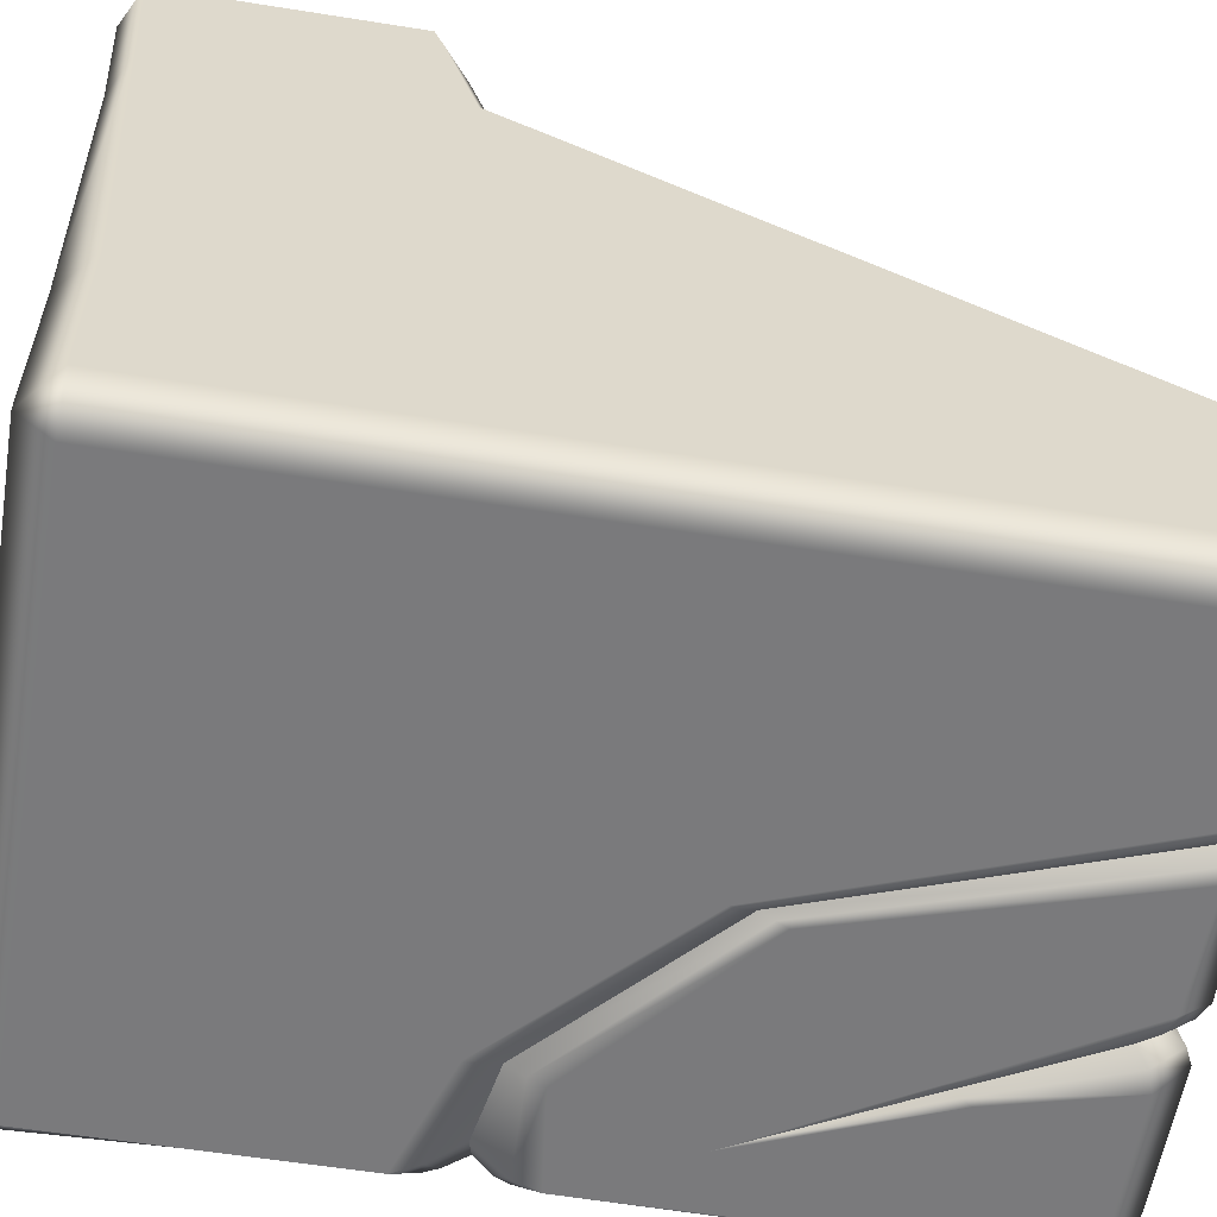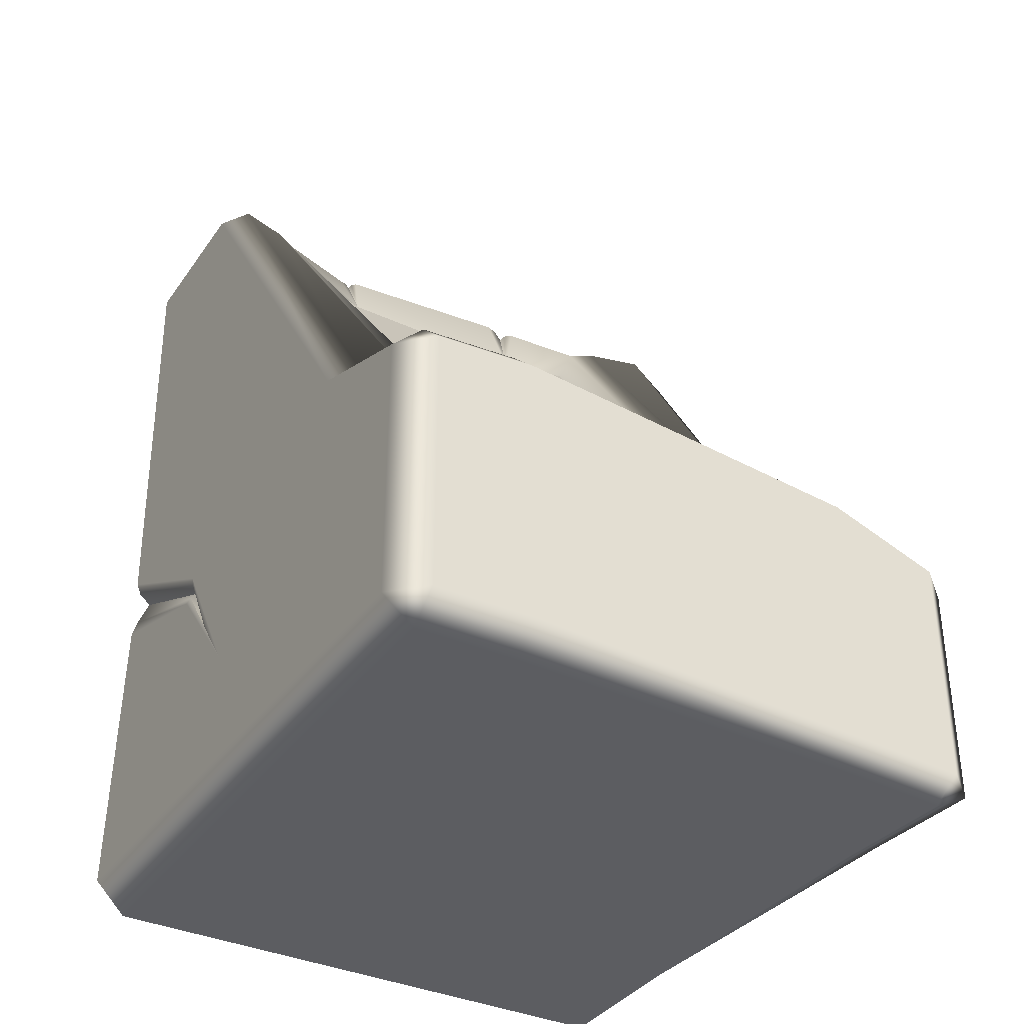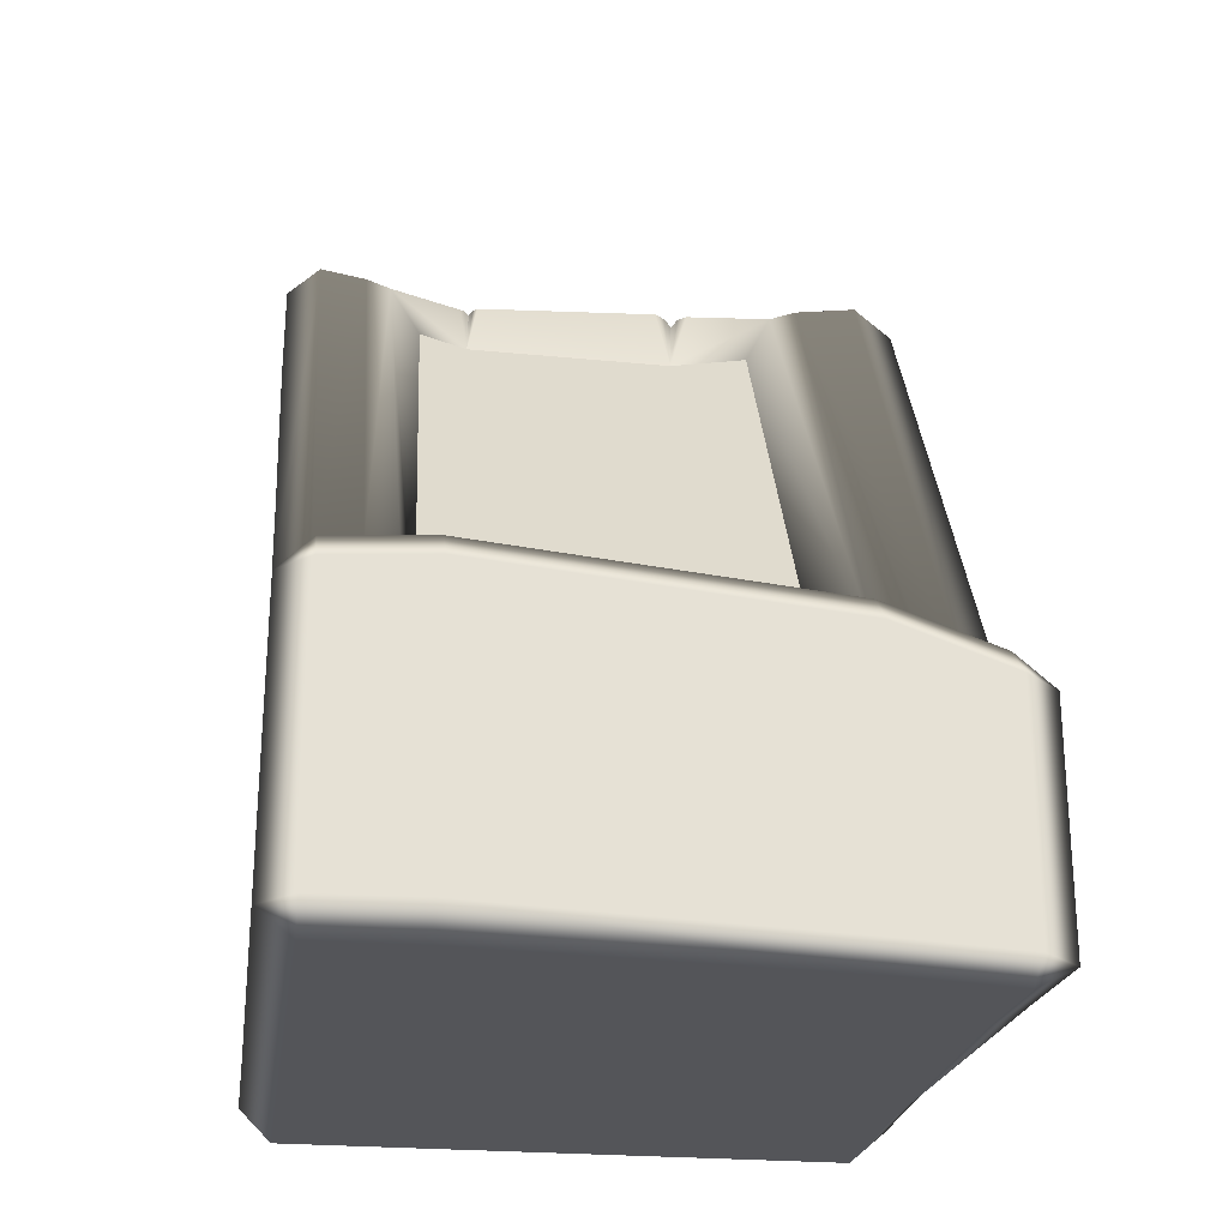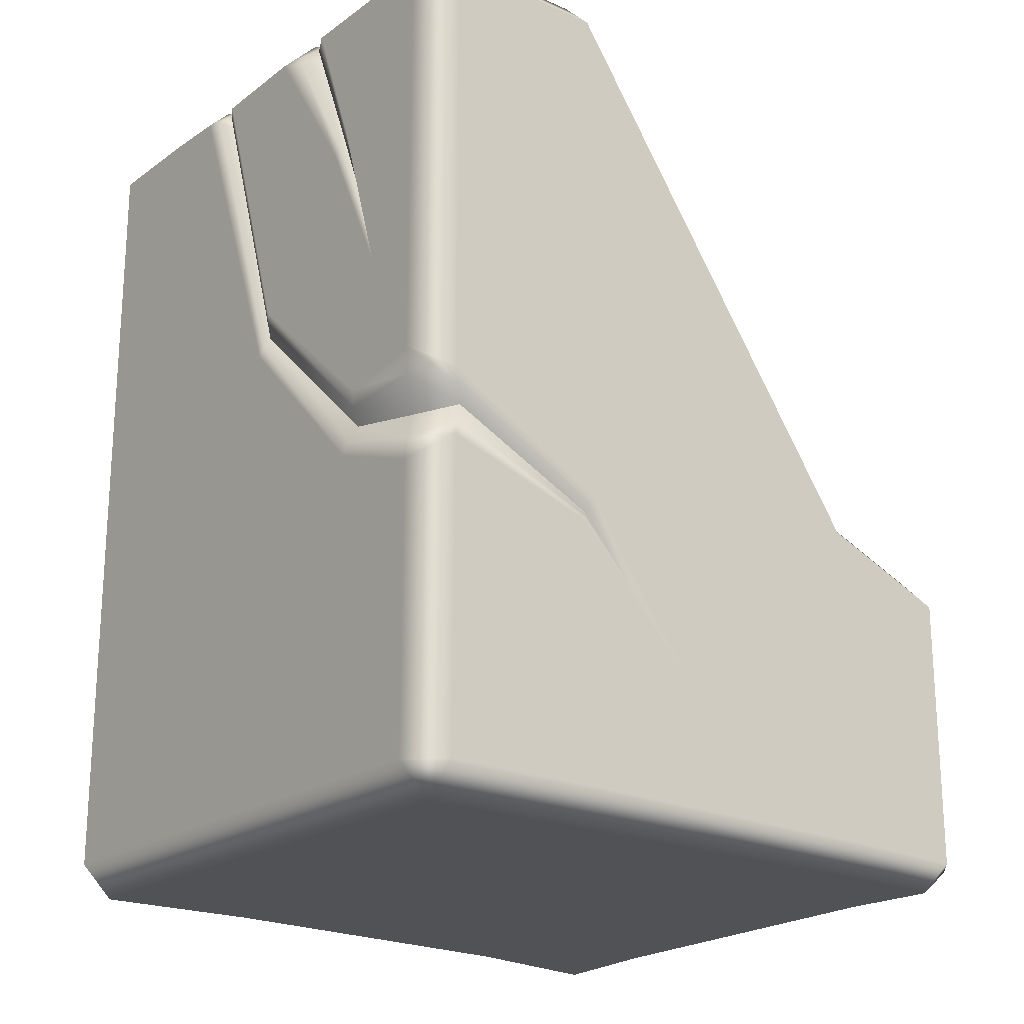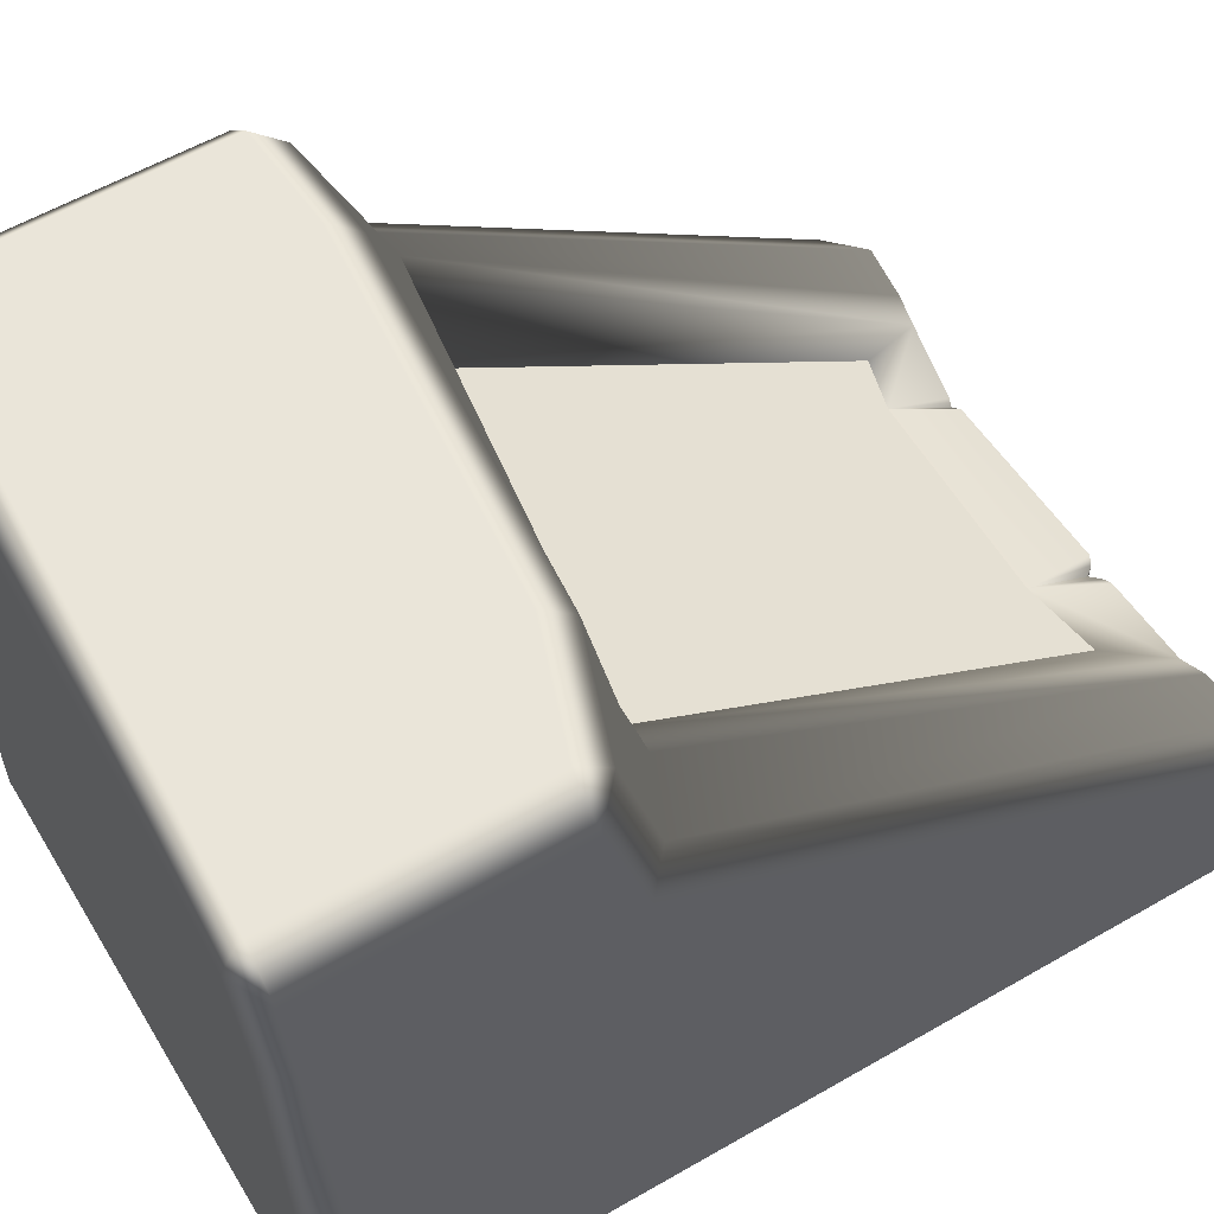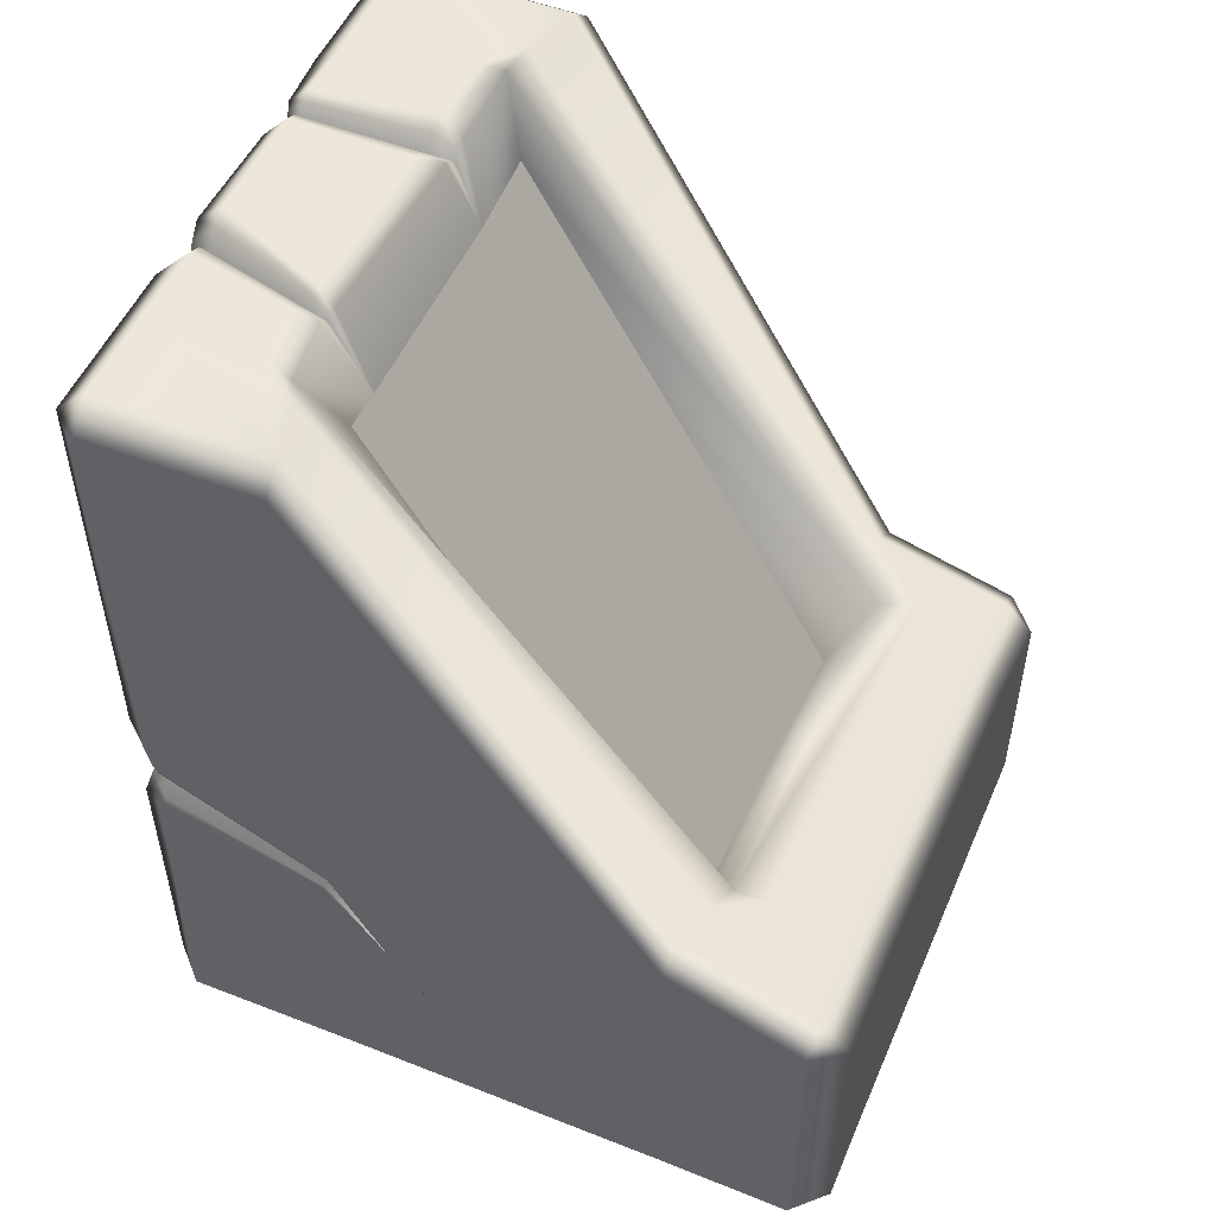
<metadata>
{"format":"obj","ext":"obj","renderer":"f3d","projection":"perspective","resolution":1024,"background":"white","views":[{"elev":-58.2,"azim":80.6,"up":"+Z"},{"elev":-36.3,"azim":-30.5,"up":"+Y"},{"elev":-24.8,"azim":-8.2,"up":"+Y"},{"elev":-20.7,"azim":-128.5,"up":"+Y"},{"elev":57.8,"azim":59.1,"up":"+Z"},{"elev":51.6,"azim":-67.2,"up":"+Y"}]}
</metadata>
<code>
g m_dlc07_stone_half_block_04_a
v -0.319 0.02384 0.3211
v -0.319 0.302 0.3211
v -0.2862 0.302 0.3539
v -0.2862 0.02384 0.3539
v -0.2862 -0.002173 0.3211
v -0.2862 0.3348 0.3211
v -0.319 0.356 0.1839
v -0.319 0.02808 0.1839
v -0.2862 0.3887 0.1839
v -0.2862 0.8777 -0.1539
v -0.319 0.845 -0.1539
v -0.2862 -0.0001993 0.1839
v -0.319 0.03273 -0.1539
v -0.2862 -3.485e-16 -0.1539
v -0.2862 0.8777 -0.3211
v -0.319 0.845 -0.3211
v -0.2862 0.845 -0.3539
v -0.319 0.03273 -0.3211
v -0.2862 -3.485e-16 -0.3211
v -0.2862 0.03273 -0.3539
v -0.2862 0.4296 -0.3539
v -0.3149 0.41 -0.3166
v -0.3114 0.3954 -0.3128
v -0.2809 0.4052 -0.348
v -0.3101 0.3132 -0.1514
v -0.3122 0.3198 -0.1485
v -0.3129 0.1787 -0.07011
v -0.319 0.1534 -0.03462
v -0.3149 0.3412 -0.3166
v -0.2862 0.3157 -0.3539
v -0.2795 0.3402 -0.3465
v -0.3112 0.3565 -0.3125
v -0.3122 0.2926 -0.1587
v -0.3096 0.2992 -0.1558
v -0.3129 0.1787 -0.07011
v -0.2657 0.372 -0.3313
v -0.3026 0.3782 -0.3031
v -0.3052 0.3048 -0.1537
v -0.1846 0.02542 0.3539
v 0.1691 0.01008 0.3539
v 0.1691 -0.009774 0.3211
v -0.1846 -0.001457 0.3211
v -0.1846 0.3093 0.3539
v 0.1691 0.2761 0.3539
v -0.1846 0.342 0.3211
v 0.1691 0.3088 0.3211
v 0.2065 0.318 0.2471
v -0.213 0.3796 0.2414
v -0.2433 0.3887 0.2026
v 0.281 0.003931 0.3539
v 0.281 0.2368 0.3539
v 0.319 0.2368 0.3211
v 0.319 0.003931 0.3211
v 0.281 -0.01536 0.3211
v 0.281 0.2695 0.3211
v 0.319 0.2761 0.1839
v 0.281 0.3088 0.1839
v 0.319 0.845 -0.1539
v 0.281 0.8777 -0.1539
v 0.319 0.03273 -0.1539
v 0.319 0.01285 0.1839
v 0.281 -3.485e-16 -0.1539
v 0.281 -0.007315 0.1839
v 0.281 -3.485e-16 -0.3211
v 0.319 0.03273 -0.3211
v 0.281 0.03273 -0.3539
v 0.281 0.845 -0.3539
v 0.319 0.845 -0.3211
v 0.281 0.8777 -0.3211
v -0.1846 -3.485e-16 -0.3211
v 0.1691 -3.485e-16 -0.3211
v 0.1691 0.03273 -0.3539
v -0.1846 0.03273 -0.3539
v -0.1846 -3.485e-16 -0.1539
v 0.1691 -3.485e-16 -0.1539
v -0.1846 -3.485e-16 0.1839
v 0.1691 -3.485e-16 0.1839
v -0.1846 -0.001457 0.3211
v 0.1691 -0.009774 0.3211
v -0.2862 -0.0001993 0.1839
v -0.2862 -0.002173 0.3211
v -0.2862 -3.485e-16 -0.1539
v -0.2862 -3.485e-16 -0.3211
v -0.2862 0.03273 -0.3539
v 0.281 0.03273 -0.3539
v 0.281 0.845 -0.3539
v 0.1691 0.845 -0.3539
v 0.281 0.8777 -0.3211
v 0.1691 0.8777 -0.3211
v 0.1875 0.8777 -0.2024
v 0.281 0.8777 -0.1539
v 0.2201 0.8777 -0.1686
v 0.281 0.3088 0.1839
v 0.233 0.3259 0.2185
v 0.1979 0.3119 0.2116
v 0.1936 0.8723 -0.1774
v 0.1616 0.8043 -0.151
v 0.1726 0.2252 0.1671
v -0.2125 0.3767 0.2105
v -0.1957 0.3 0.1727
v -0.2115 0.8762 -0.1795
v -0.1812 0.8054 -0.1486
v -0.2378 0.8777 -0.1671
v -0.2862 0.3887 0.1839
v -0.2862 0.8777 -0.1539
v -0.2024 0.8777 -0.2062
v -0.1846 0.8777 -0.3211
v -0.2862 0.8777 -0.3211
v -0.2862 0.845 -0.3539
v -0.1846 0.845 -0.3539
v -0.1183 0.8777 -0.3211
v -0.1229 0.845 -0.3539
v -0.107 0.8393 -0.3461
v -0.1023 0.8699 -0.3211
v -0.1378 0.8724 -0.2198
v -0.129 0.8679 -0.2174
v -0.1366 0.8657 -0.1942
v -0.1316 0.863 -0.1929
v -0.1316 0.7938 -0.1529
v -0.1567 0.7132 -0.3439
v -0.1614 0.7226 -0.3464
v -0.2199 0.5623 -0.3466
v -0.2273 0.5419 -0.3539
v -0.1276 0.8577 -0.1918
v -0.2862 0.4296 -0.3539
v -0.1915 0.4182 -0.3485
v -0.2809 0.4052 -0.348
v -0.1878 0.4028 -0.3447
v -0.02628 0.5631 -0.3456
v -0.0227 0.5525 -0.3429
v -0.2657 0.372 -0.3313
v -0.1846 0.3854 -0.3366
v -0.1449 0.6965 -0.3464
v -0.1492 0.7063 -0.3439
v -0.07379 0.8402 -0.3473
v -0.05141 0.845 -0.3539
v -0.07535 0.87 -0.3211
v -0.0594 0.8777 -0.3211
v -0.1142 0.8679 -0.2133
v -0.1054 0.8724 -0.2109
v -0.1232 0.8639 -0.1923
v -0.1187 0.8656 -0.1894
v -0.1316 0.7938 -0.1529
v -0.2199 0.5623 -0.3466
v -0.1276 0.8577 -0.1918
v 0.08162 0.7916 -0.153
v 0.06989 0.868 -0.1781
v 0.07921 0.863 -0.1778
v 0.07232 0.87 -0.2041
v 0.05637 0.8777 -0.2043
v 0.07724 0.8655 -0.3261
v 0.06612 0.8709 -0.3261
v 0.07226 0.844 -0.3432
v 0.06157 0.8481 -0.3489
v 0.08664 0.8534 -0.1776
v 0.08263 0.8393 -0.3317
v 0.08664 0.8535 -0.3261
v 0.0858 0.8528 -0.204
v -0.0197 0.5392 -0.3373
v 0.281 -3.485e-16 -0.3211
v 0.281 -3.485e-16 -0.1539
v 0.281 -0.007315 0.1839
v 0.281 -0.01536 0.3211
v 0.1616 0.8043 -0.151
v 0.1726 0.2252 0.1671
v -0.1957 0.3 0.1727
v 0.08162 0.7916 -0.153
v -0.1316 0.7938 -0.1529
v -0.1812 0.8054 -0.1486
v 0.08162 0.7916 -0.153
v 0.09414 0.8646 -0.1805
v 0.1033 0.8673 -0.1773
v 0.1153 0.8777 -0.2036
v 0.09923 0.8699 -0.2038
v 0.1072 0.8709 -0.3261
v 0.09601 0.8654 -0.3261
v 0.1097 0.8481 -0.3489
v 0.09669 0.8475 -0.3434
v 0.08664 0.8534 -0.1776
v 0.08664 0.8535 -0.3261
v 0.08263 0.8393 -0.3317
v 0.0858 0.8528 -0.204
v -0.01677 0.5278 -0.3429
v -0.0197 0.5392 -0.3373
v -0.1814 0.3687 -0.3447
v -0.1776 0.3543 -0.3485
v -0.01294 0.518 -0.3456
v -0.2862 0.3157 -0.3539
v -0.2795 0.3402 -0.3465
v -0.1846 0.3854 -0.3366
v -0.2657 0.372 -0.3313
v -0.3026 0.3782 -0.3031
v -0.2657 0.372 -0.3313
v -0.3052 0.3048 -0.1537
v -0.1216 0.8581 -0.2153
v -0.08882 0.8528 -0.3211
v -0.09745 0.8286 -0.3313
v -0.153 0.7088 -0.3387
v -0.1216 0.8581 -0.2153
v -0.08882 0.8528 -0.3211
v -0.09745 0.8286 -0.3313
v -0.153 0.7088 -0.3387
g m_dlc07_stone_half_block_04_a_0
f 3 2 1
f 4 3 1
f 5 4 1
f 2 3 6
f 1 2 7
f 8 1 7
f 1 8 5
f 9 7 2
f 6 9 2
f 9 10 7
f 10 11 7
f 8 12 5
f 8 13 12
f 13 14 12
f 10 15 11
f 15 16 11
f 16 15 17
f 13 18 14
f 18 19 14
f 18 20 19
f 16 17 21
f 22 16 21
f 11 16 22
f 23 22 21
f 24 23 21
f 23 25 22
f 25 26 22
f 26 11 22
f 25 27 26
f 27 28 26
f 7 26 28
f 28 8 7
f 7 11 26
f 18 29 20
f 29 30 20
f 30 29 31
f 29 32 31
f 29 33 32
f 33 34 32
f 33 28 34
f 28 35 34
f 33 29 18
f 13 33 18
f 28 33 13
f 13 8 28
f 31 32 36
f 32 37 36
f 32 34 37
f 34 38 37
f 34 35 38
f 41 40 39
f 42 41 39
f 39 40 43
f 40 44 43
f 43 44 45
f 44 46 45
f 45 46 47
f 48 45 47
f 43 45 6
f 45 48 6
f 48 49 6
f 3 43 6
f 43 3 4
f 39 43 4
f 42 39 4
f 5 42 4
f 40 50 44
f 50 51 44
f 44 51 46
f 52 51 50
f 53 52 50
f 54 53 50
f 51 52 55
f 51 55 46
f 47 46 55
f 52 56 55
f 56 52 53
f 56 57 55
f 56 58 57
f 58 59 57
f 60 58 56
f 61 60 56
f 61 56 53
f 62 60 61
f 63 62 61
f 63 61 53
f 54 63 53
f 62 64 60
f 64 65 60
f 60 65 58
f 65 64 66
f 66 67 65
f 67 68 65
f 65 68 58
f 58 68 59
f 69 68 67
f 68 69 59
f 54 50 40
f 41 54 40
f 72 71 70
f 73 72 70
f 70 71 74
f 71 75 74
f 74 75 76
f 75 77 76
f 76 77 78
f 77 79 78
f 76 78 80
f 78 81 80
f 76 80 82
f 74 76 82
f 74 82 83
f 70 74 83
f 73 70 83
f 84 73 83
f 72 85 71
f 86 85 72
f 87 86 72
f 88 86 87
f 89 88 87
f 88 89 90
f 90 91 88
f 90 92 91
f 93 91 92
f 94 93 92
f 55 93 94
f 94 92 95
f 92 96 95
f 92 90 96
f 96 97 95
f 97 98 95
f 95 98 99
f 98 100 99
f 99 100 101
f 100 102 101
f 99 101 49
f 101 103 49
f 49 103 104
f 103 105 104
f 105 103 106
f 106 103 101
f 105 106 107
f 107 108 105
f 108 107 109
f 107 110 109
f 49 48 99
f 48 47 99
f 47 95 99
f 47 94 95
f 107 111 110
f 111 112 110
f 113 112 111
f 114 113 111
f 114 111 115
f 115 111 107
f 106 115 107
f 116 114 115
f 116 115 117
f 117 115 106
f 118 116 117
f 118 117 119
f 113 120 112
f 120 121 112
f 121 110 112
f 120 122 121
f 122 123 121
f 119 124 118
f 121 123 109
f 110 121 109
f 117 101 119
f 101 102 119
f 101 117 106
f 125 109 123
f 126 125 123
f 127 125 126
f 128 127 126
f 128 126 129
f 130 128 129
f 131 127 128
f 132 131 128
f 132 128 130
f 129 126 133
f 123 133 126
f 133 123 134
f 133 134 135
f 136 133 135
f 136 135 137
f 138 136 137
f 138 137 139
f 140 138 139
f 140 139 141
f 142 140 141
f 142 141 143
f 123 144 134
f 141 145 143
f 141 139 145
f 142 143 146
f 147 142 146
f 142 147 140
f 148 147 146
f 148 149 147
f 149 150 147
f 147 150 140
f 140 150 138
f 149 151 150
f 151 152 150
f 150 152 138
f 151 153 152
f 153 154 152
f 146 155 148
f 156 153 151
f 157 156 151
f 157 151 149
f 152 154 136
f 138 152 136
f 158 149 148
f 155 158 148
f 158 157 149
f 153 130 154
f 130 129 154
f 159 130 153
f 156 159 153
f 159 132 130
f 133 136 154
f 129 133 154
f 85 160 71
f 71 160 75
f 160 161 75
f 75 161 77
f 161 162 77
f 77 162 79
f 162 163 79
f 166 165 164
f 164 167 166
f 167 168 166
f 168 169 166
f 172 171 170
f 172 173 171
f 173 174 171
f 173 175 174
f 175 176 174
f 175 177 176
f 177 178 176
f 171 179 170
f 171 174 179
f 176 178 180
f 178 181 180
f 172 170 96
f 172 96 173
f 170 97 96
f 96 90 173
f 173 90 175
f 90 89 175
f 175 89 177
f 89 87 177
f 174 182 179
f 176 180 182
f 174 176 182
f 178 183 181
f 183 184 181
f 183 185 184
f 186 185 183
f 187 186 183
f 187 183 178
f 177 187 178
f 186 188 185
f 188 189 185
f 185 189 190
f 185 190 184
f 189 191 190
f 186 187 73
f 186 73 188
f 187 72 73
f 73 84 188
f 177 87 72
f 187 177 72
f 192 23 24
f 193 192 24
f 192 194 23
f 194 25 23
f 194 27 25
f 195 116 118
f 124 195 118
f 195 196 116
f 196 114 116
f 196 197 114
f 197 113 114
f 197 198 113
f 198 120 113
f 198 122 120
f 139 199 145
f 139 137 199
f 137 200 199
f 137 135 200
f 135 201 200
f 135 134 201
f 134 202 201
f 134 144 202
f 47 55 94
f 49 104 6

</code>
